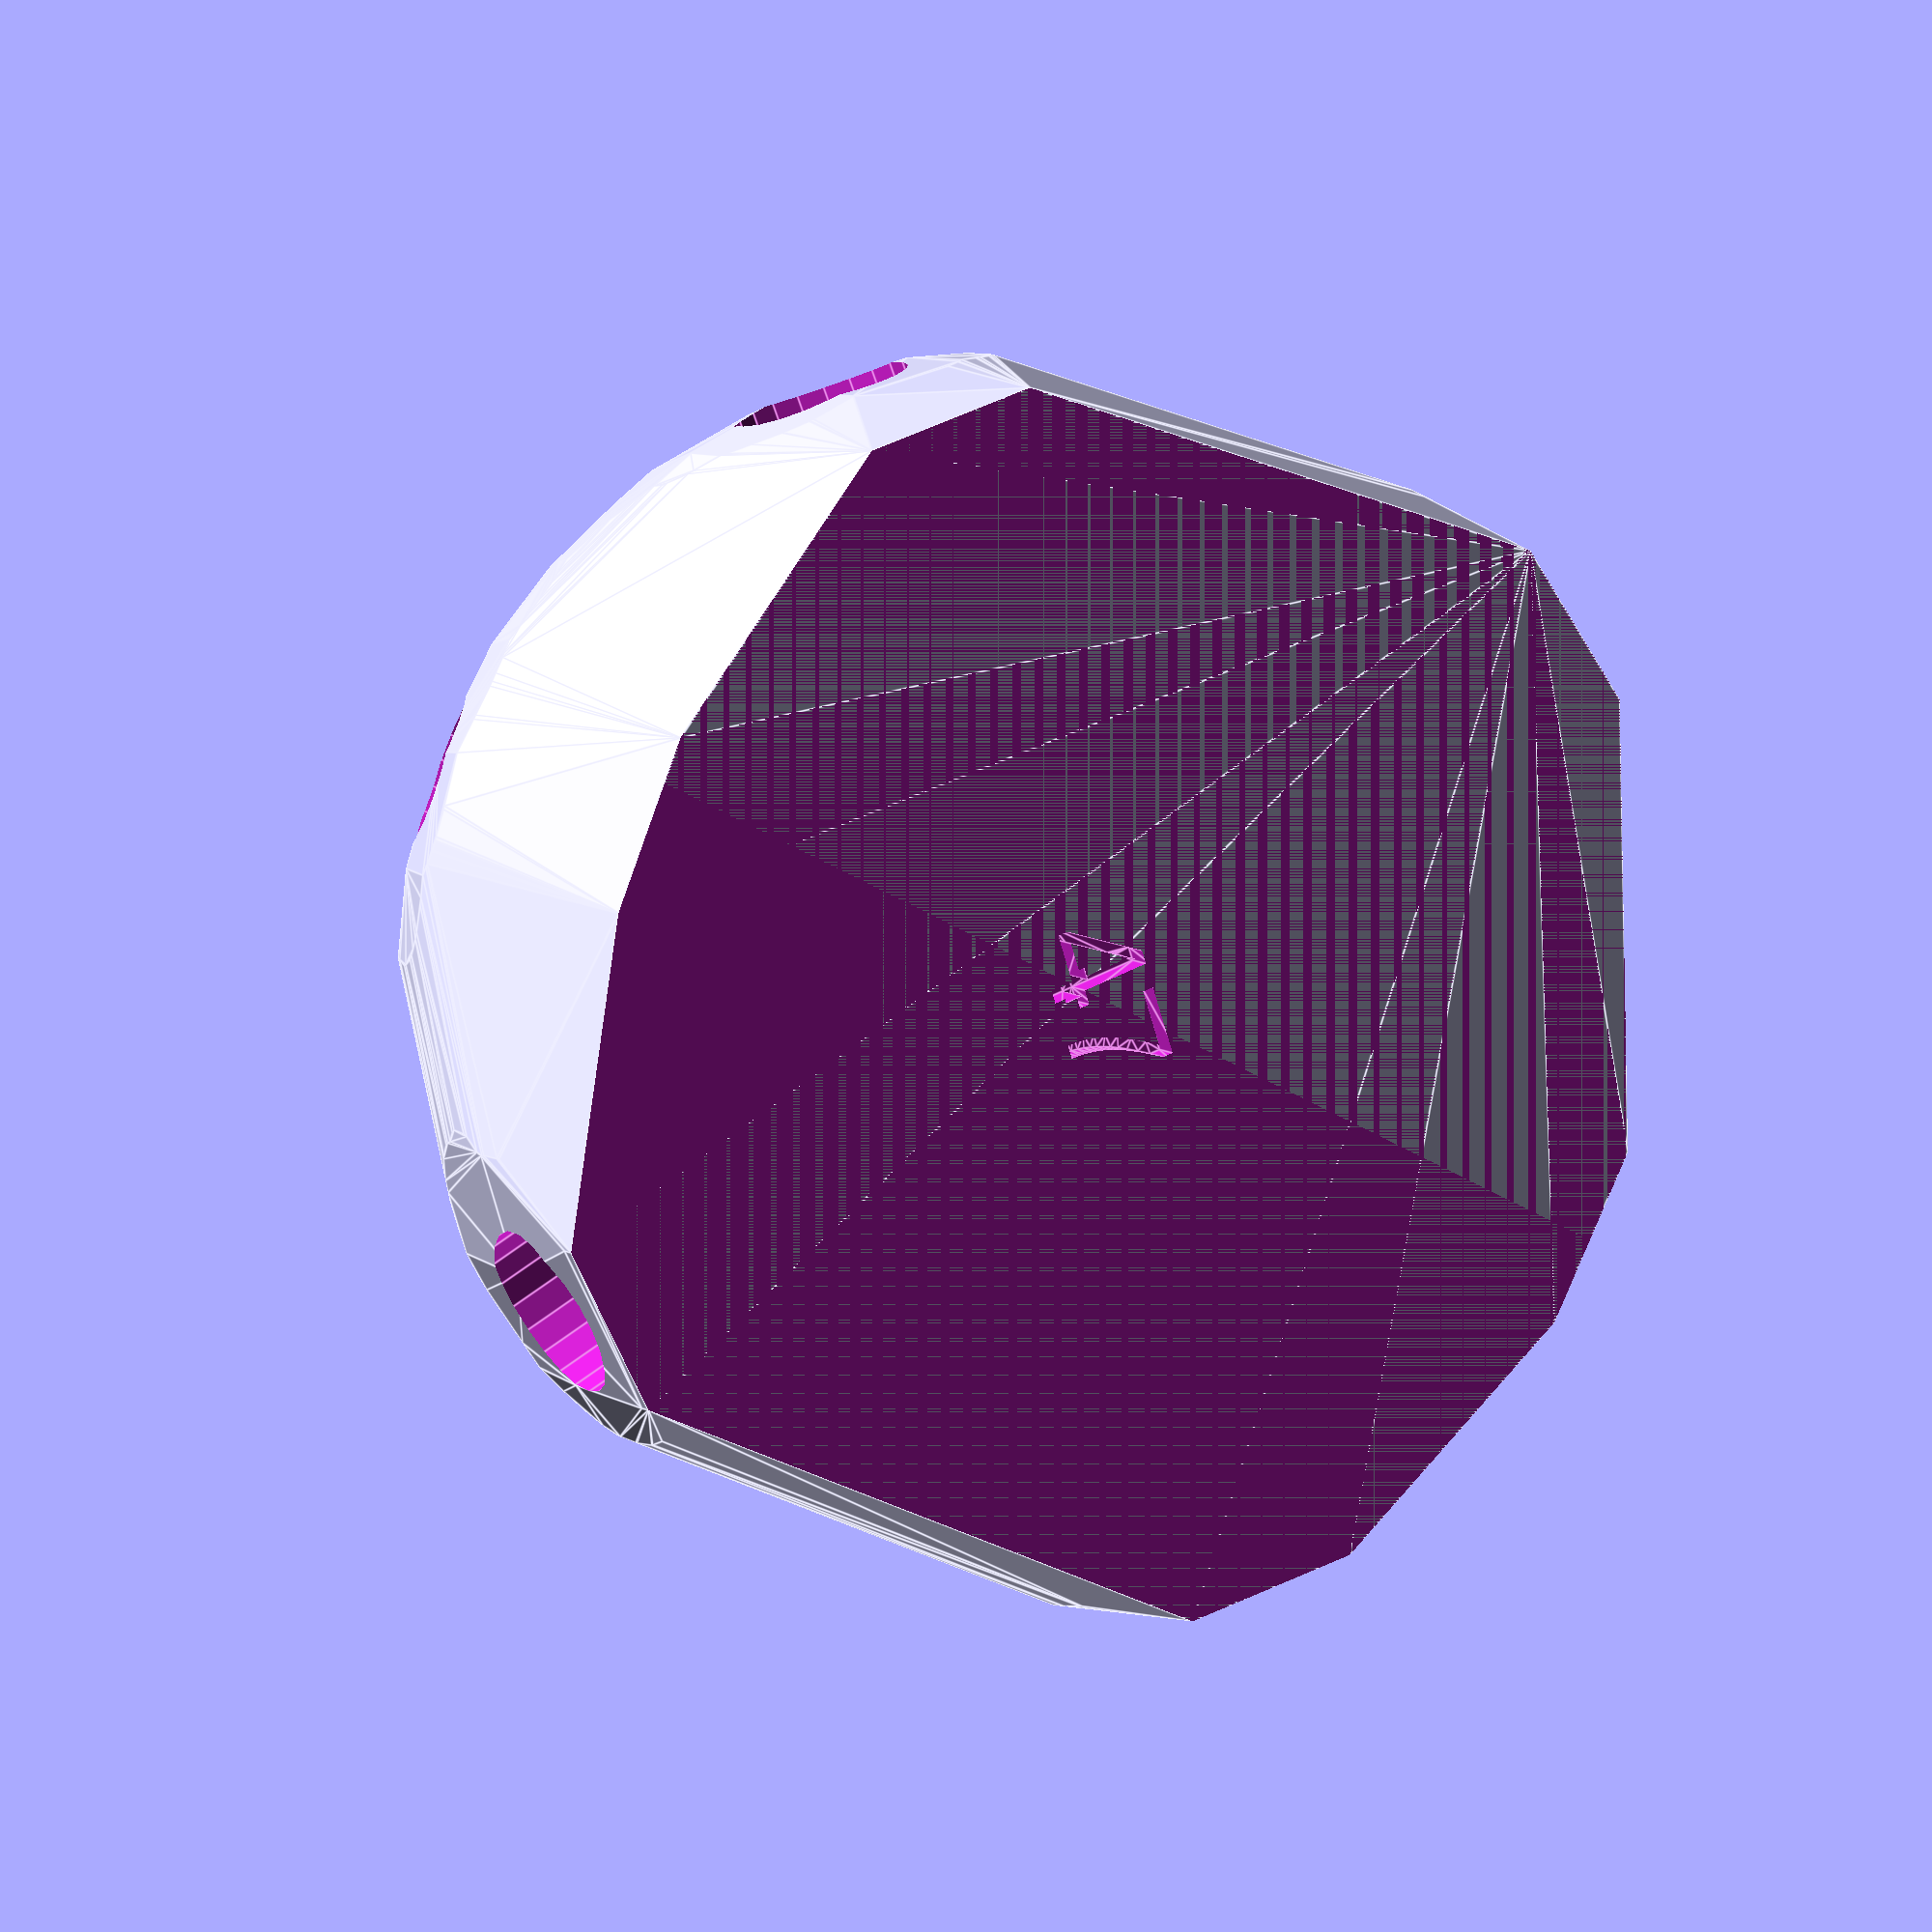
<openscad>


difference() {
	difference() {
		difference() {
			hull() {
				union() {
					union() {
						rotate(a = -179.1095241591, v = [0, 0, 1]) {
							translate(v = [0, -6.6000000000, 0]) {
								cube(size = [44.9612277299, 13.2000000000, 1]);
							}
						}
						rotate(a = 1.9900783996, v = [0, 0, 1]) {
							translate(v = [0, -6.6000000000, 0]) {
								cube(size = [44.1252749944, 13.2000000000, 1]);
							}
						}
						rotate(a = -99.7927586423, v = [0, 0, 1]) {
							translate(v = [0, -6.6000000000, 0]) {
								cube(size = [44.9612277037, 13.2000000000, 1]);
							}
						}
						rotate(a = -49.6165955820, v = [0, 0, 1]) {
							translate(v = [0, -6.6000000000, 0]) {
								cube(size = [39.4251666458, 13.2000000000, 1]);
							}
						}
						rotate(a = 134.7265972752, v = [0, 0, 1]) {
							translate(v = [0, -6.6000000000, 0]) {
								cube(size = [43.6517665021, 13.2000000000, 1]);
							}
						}
						rotate(a = 75.3470815566, v = [0, 0, 1]) {
							translate(v = [0, -6.6000000000, 0]) {
								cube(size = [44.9612281474, 13.2000000000, 1]);
							}
						}
					}
					translate(v = [0, 0, 11.4676197083]) {
						intersection() {
							hull() {
								rotate(a = 92.3786678252, v = [0.0155276779, -0.9990176862, 0.0000009835]) {
									cylinder(h = 45, r = 9.6000000000);
								}
								rotate(a = 78.6844560536, v = [-0.0340512168, 0.9799700498, -0.0000009459]) {
									cylinder(h = 45, r = 9.6000000000);
								}
								rotate(a = 92.3786766546, v = [0.9845803087, -0.1699383687, -0.0000008146]) {
									cylinder(h = 45, r = 9.6000000000);
								}
								rotate(a = 61.1771958691, v = [0.6673599169, 0.5676336895, -0.0000012350]) {
									cylinder(h = 45, r = 9.6000000000);
								}
								rotate(a = 75.9393867397, v = [-0.6891863353, -0.6826407177, 0.0000013718]) {
									cylinder(h = 45, r = 9.6000000000);
								}
								rotate(a = 92.3785269093, v = [-0.9666424136, 0.2527451172, 0.0000007139]) {
									cylinder(h = 45, r = 9.6000000000);
								}
							}
							sphere(r = 45);
						}
					}
				}
			}
			translate(v = [0, 0, 11.4676197083]) {
				rotate(a = 92.3786678252, v = [0.0155276779, -0.9990176862, 0.0000009835]) {
					translate(v = [0, 0, 20]) {
						cylinder(h = 45, r = 6.6000000000);
					}
				}
				rotate(a = 78.6844560536, v = [-0.0340512168, 0.9799700498, -0.0000009459]) {
					translate(v = [0, 0, 20]) {
						cylinder(h = 45, r = 6.6000000000);
					}
				}
				rotate(a = 92.3786766546, v = [0.9845803087, -0.1699383687, -0.0000008146]) {
					translate(v = [0, 0, 20]) {
						cylinder(h = 45, r = 6.6000000000);
					}
				}
				rotate(a = 61.1771958691, v = [0.6673599169, 0.5676336895, -0.0000012350]) {
					translate(v = [0, 0, 20]) {
						cylinder(h = 45, r = 6.6000000000);
					}
				}
				rotate(a = 75.9393867397, v = [-0.6891863353, -0.6826407177, 0.0000013718]) {
					translate(v = [0, 0, 20]) {
						cylinder(h = 45, r = 6.6000000000);
					}
				}
				rotate(a = 92.3785269093, v = [-0.9666424136, 0.2527451172, 0.0000007139]) {
					translate(v = [0, 0, 20]) {
						cylinder(h = 45, r = 6.6000000000);
					}
				}
			}
		}
		translate(v = [-100, -100, -100]) {
			cube(size = [200, 200, 100]);
		}
	}
	translate(v = [0, 0, 2]) {
		rotate(a = 180, v = [0, 1, 0]) {
			linear_extrude(height = 3) {
				text(halign = "center", size = 8, text = "47", valign = "center");
			}
		}
	}
}
</openscad>
<views>
elev=172.1 azim=108.2 roll=28.0 proj=o view=edges
</views>
